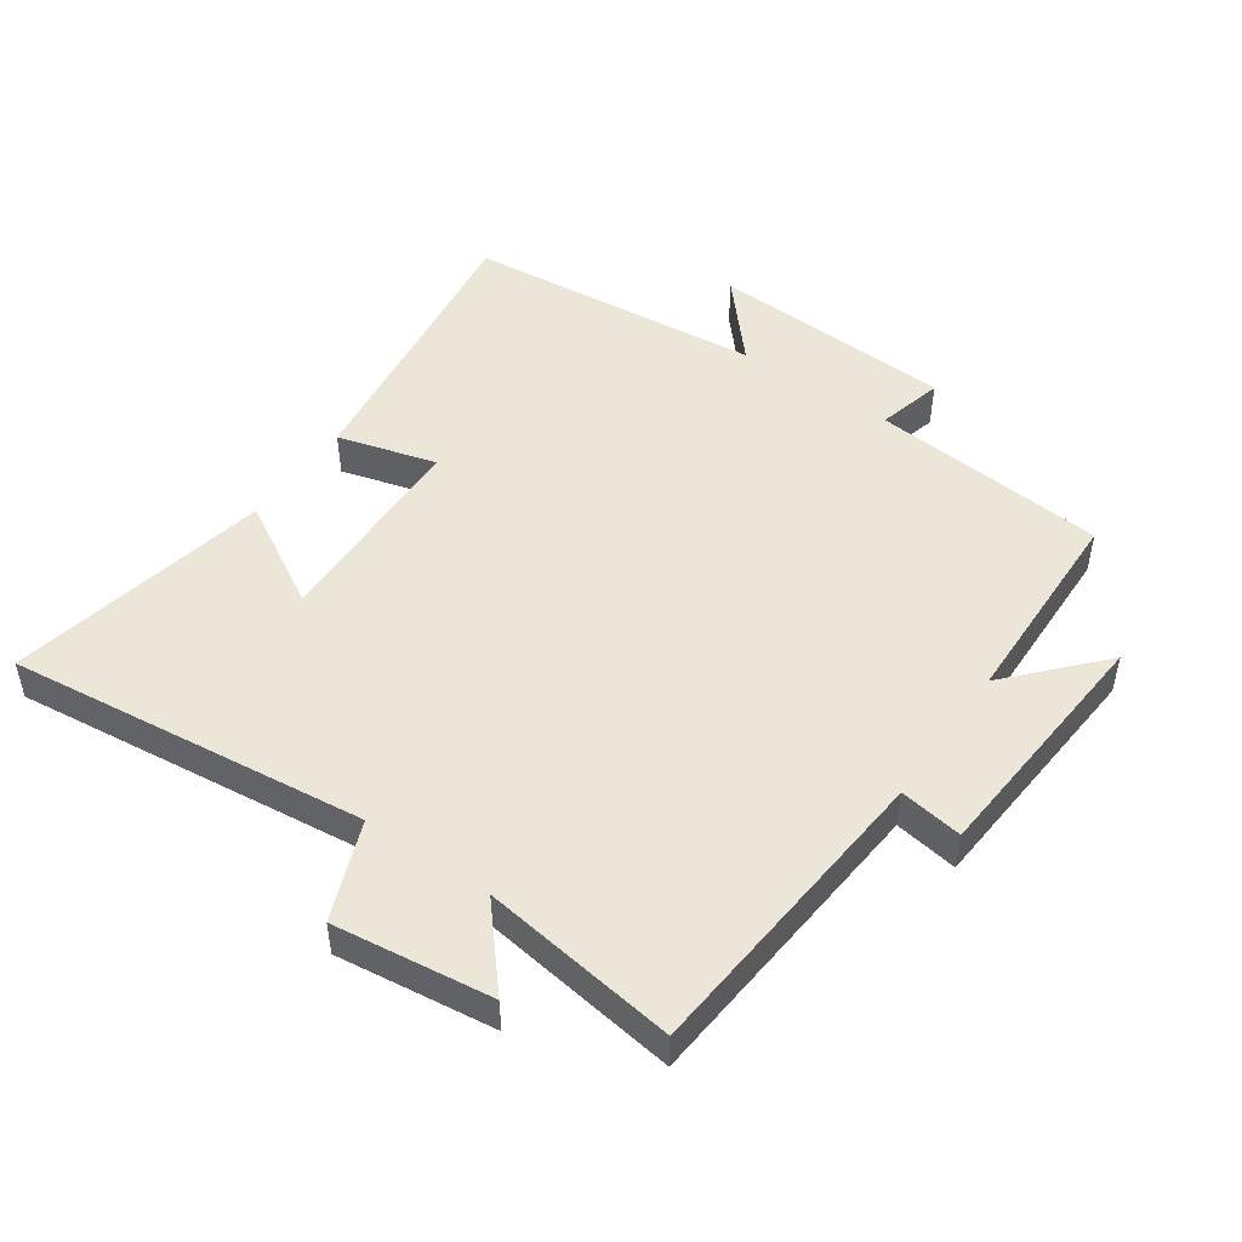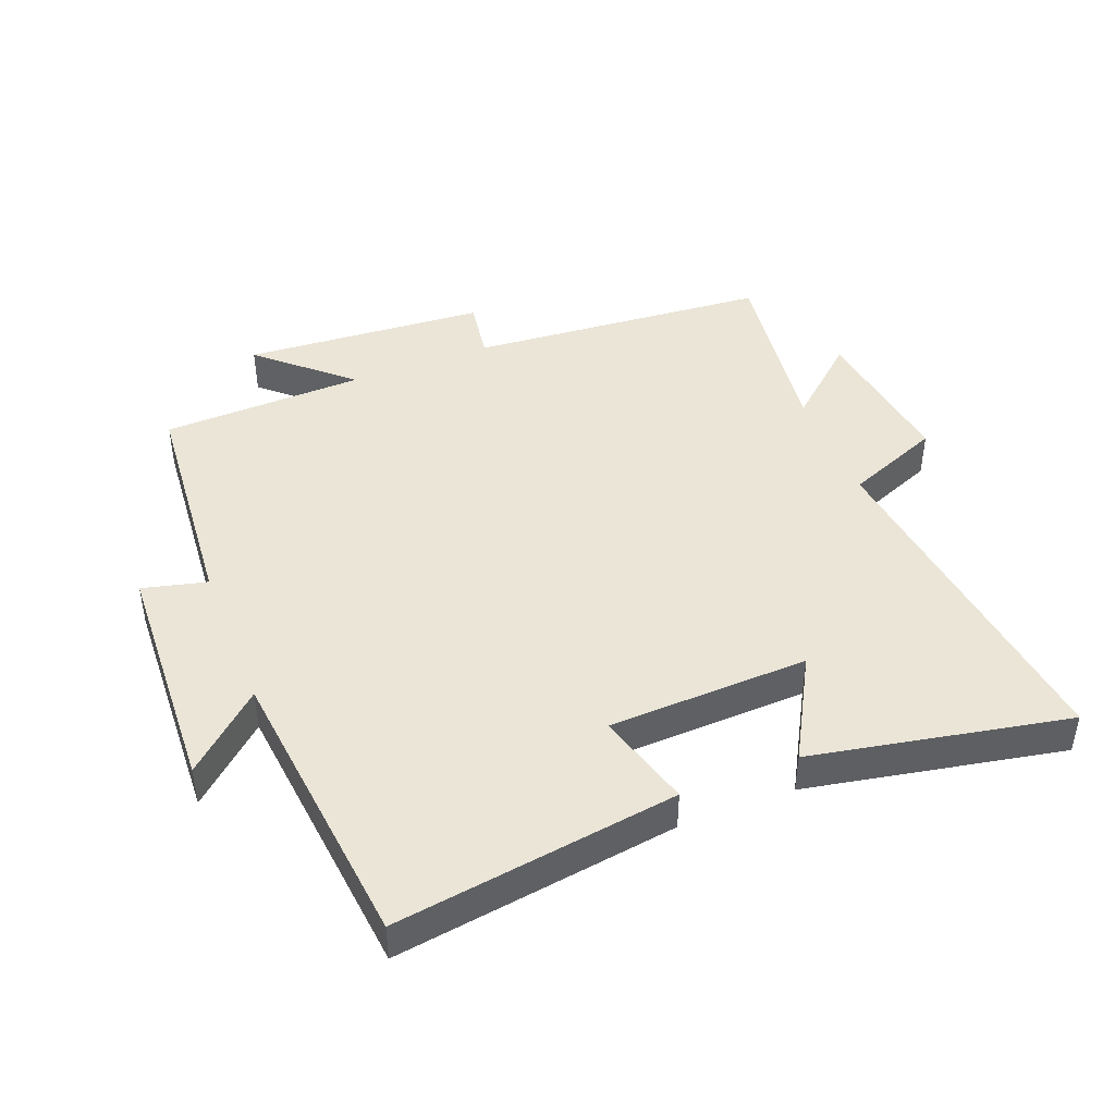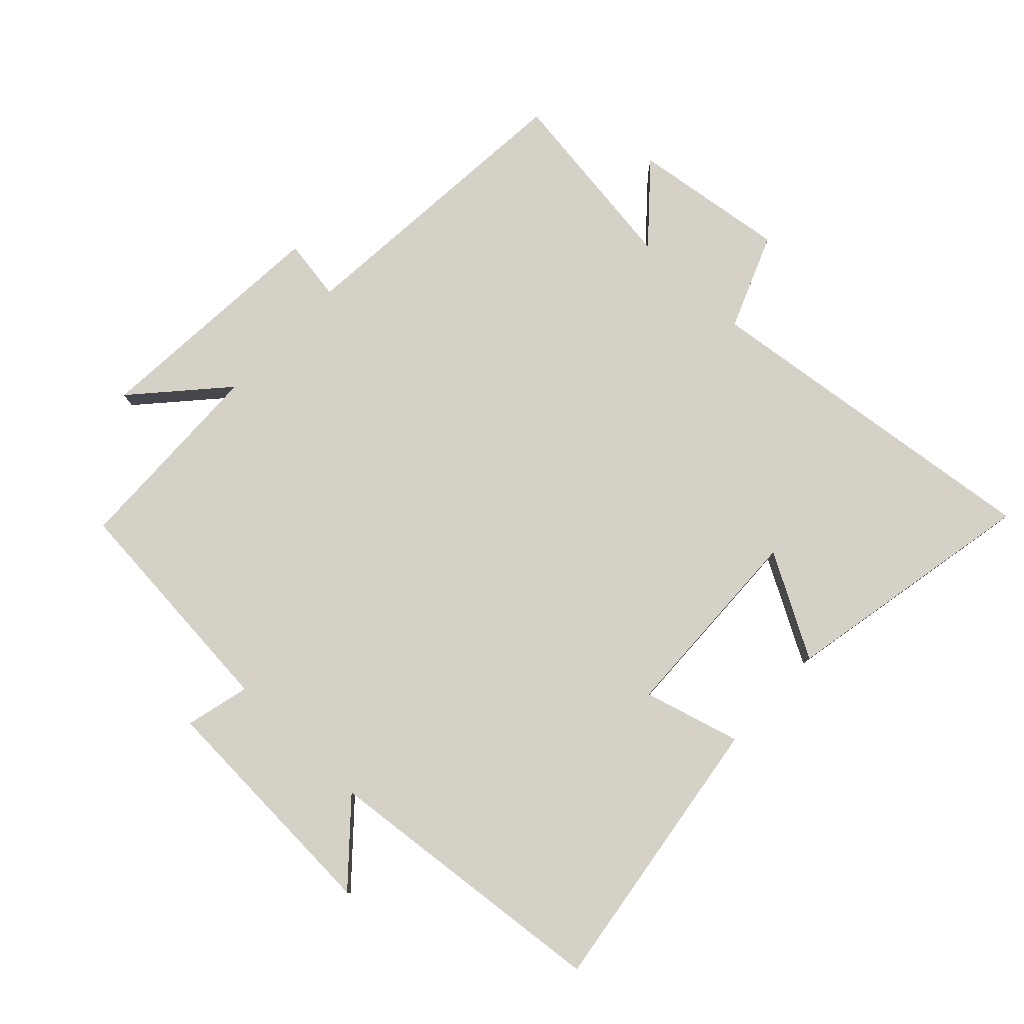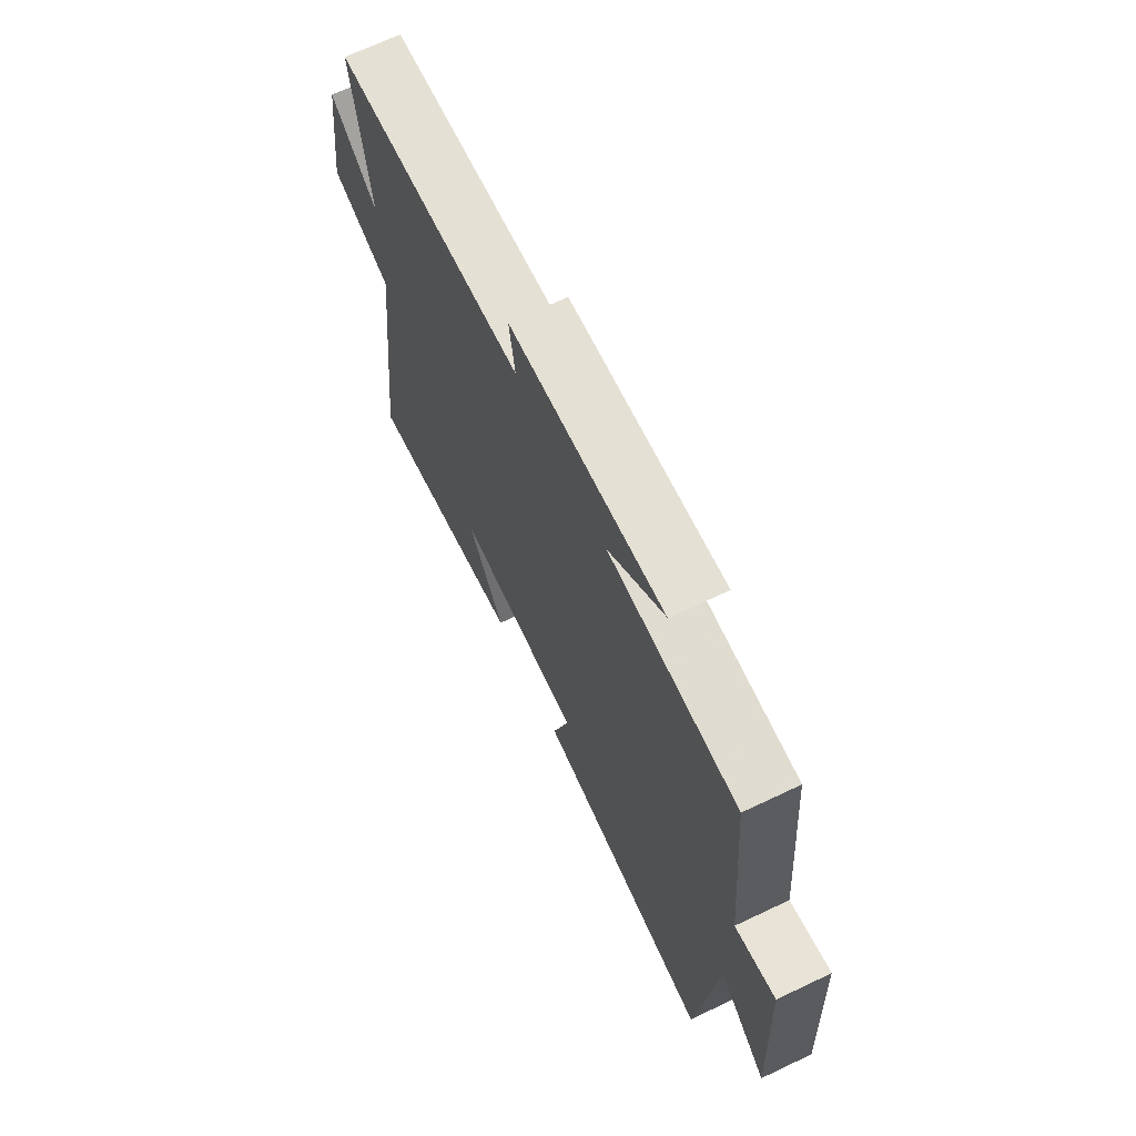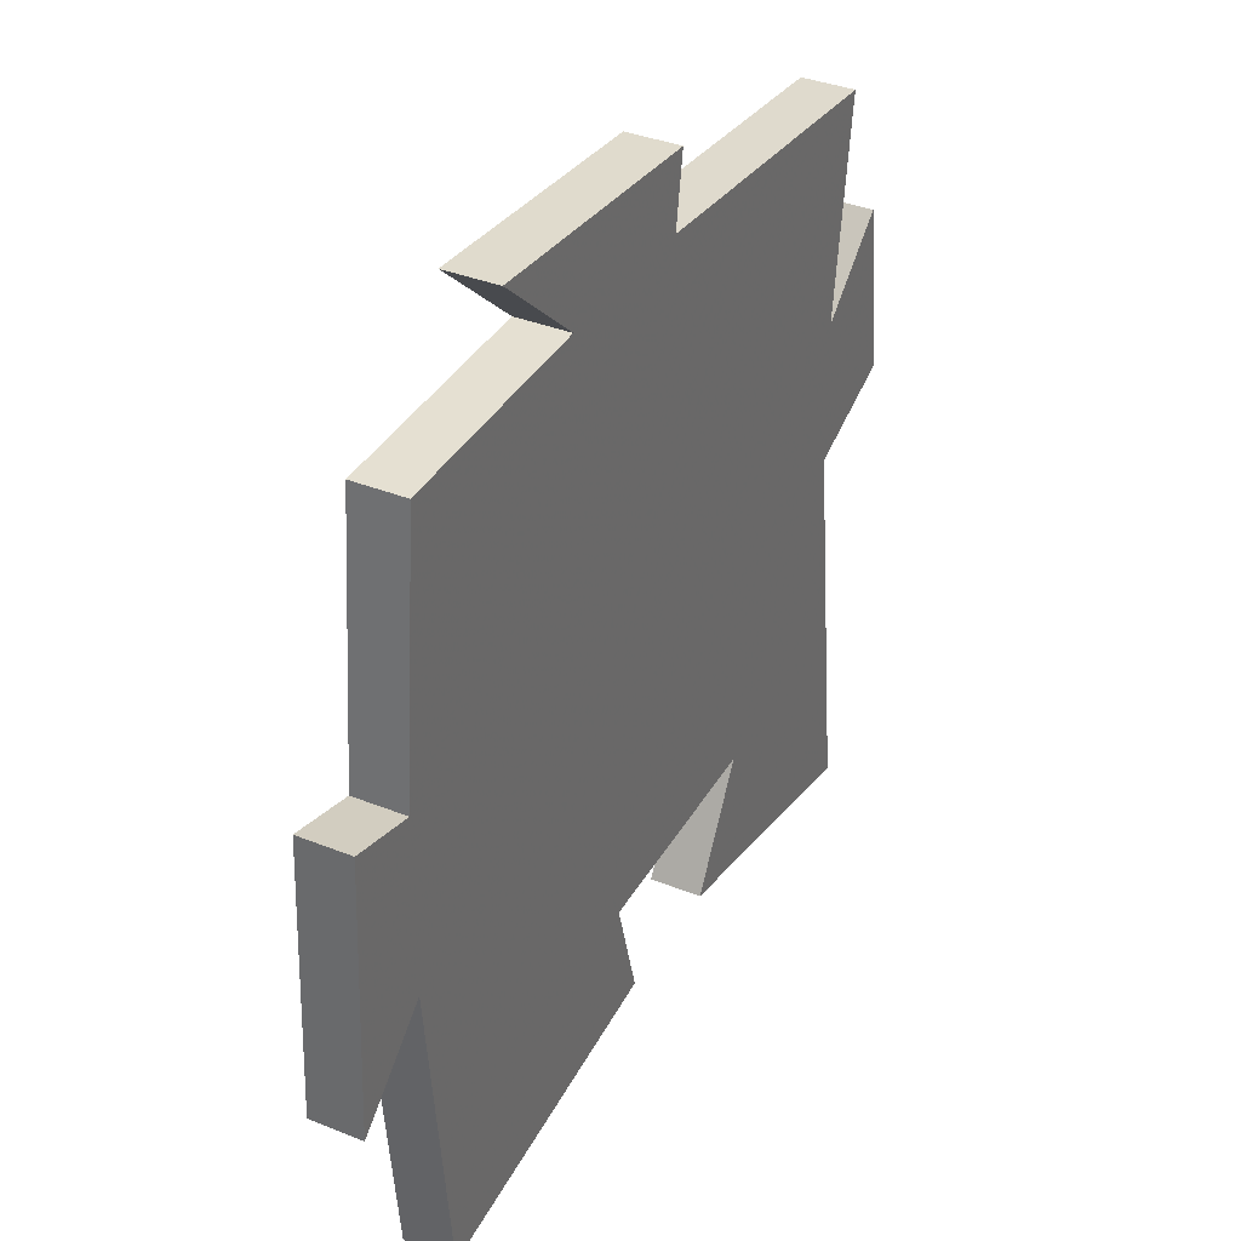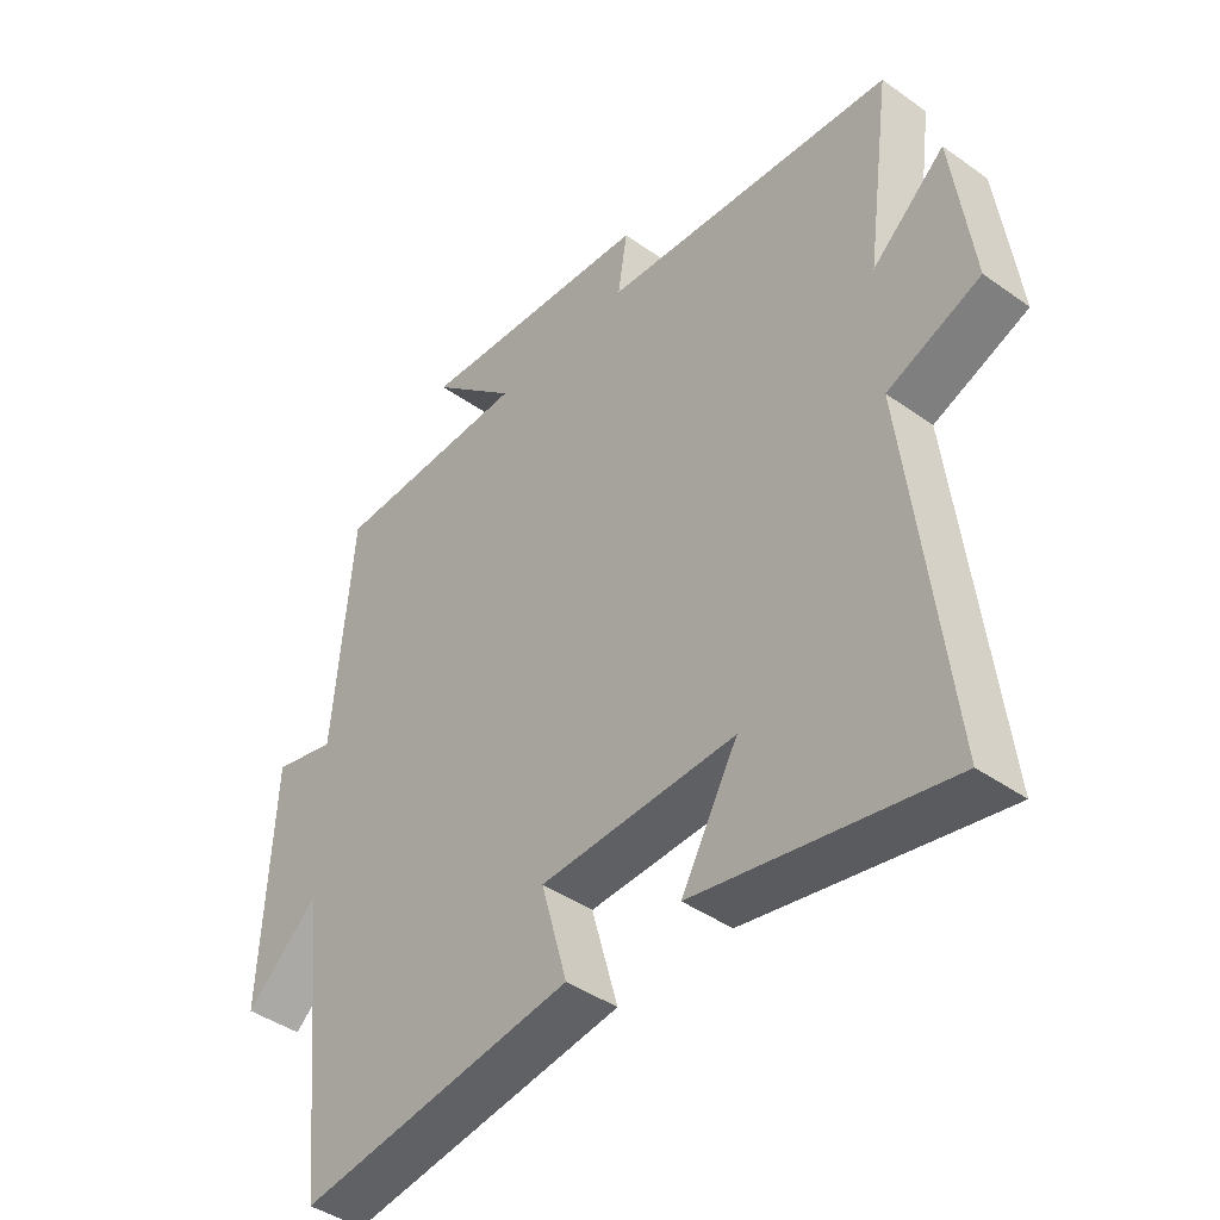
<metadata>
{"format":"obj","ext":"obj","renderer":"f3d","projection":"perspective","resolution":1024,"background":"white","views":[{"elev":48.8,"azim":-55.0,"up":"+Y"},{"elev":44.3,"azim":158.4,"up":"+Y"},{"elev":79.2,"azim":133.4,"up":"+Y"},{"elev":68.5,"azim":64.6,"up":"+Z"},{"elev":36.5,"azim":117.6,"up":"+Z"},{"elev":-42.7,"azim":-130.3,"up":"+Z"}]}
</metadata>
<code>
v 0.469 0.07 0.491
v 0.5 0.07 0.132
v 0.6 0.07 0.157
v 0.618 0.07 -0.215
v 0.5 0.07 -0.11
v 0.454 0.07 -0.562
v 0.014 0.07 -0.5
v 0.056 0.07 -0.35
v -0.256 0.07 -0.34
v -0.166 0.07 -0.5
v -0.565 0.07 -0.579
v -0.5 0.07 -0.033
v -0.648 0.07 0.026
v -0.616 0.07 0.266
v -0.5 0.07 0.165
v -0.54 0.07 0.461
v -0.073 0.07 0.5
v -0.088 0.07 0.596
v 0.29 0.07 0.624
v 0.153 0.07 0.5
v 0.469 0 0.491
v 0.5 0 0.132
v 0.6 0 0.157
v 0.618 0 -0.215
v 0.5 0 -0.11
v 0.454 0 -0.562
v 0.014 0 -0.5
v 0.056 0 -0.35
v -0.256 0 -0.34
v -0.166 0 -0.5
v -0.565 0 -0.579
v -0.5 0 -0.033
v -0.648 0 0.026
v -0.616 0 0.266
v -0.5 0 0.165
v -0.54 0 0.461
v -0.073 0 0.5
v -0.088 0 0.596
v 0.29 0 0.624
v 0.153 0 0.5
f 17 18 19 20
f 20 1 2
f 17 20 2
f 16 17 2
f 15 16 2
f 12 13 14 15
f 12 15 2
f 9 10 11 12
f 8 9 12 2
f 7 8 2
f 6 7 2
f 5 6 2
f 2 3 4 5
f 40 39 38 37
f 22 21 40
f 22 40 37
f 22 37 36
f 22 36 35
f 35 34 33 32
f 22 35 32
f 32 31 30 29
f 22 32 29 28
f 22 28 27
f 22 27 26
f 22 26 25
f 25 24 23 22
f 1 21 22 2
f 2 22 23 3
f 3 23 24 4
f 4 24 25 5
f 5 25 26 6
f 6 26 27 7
f 7 27 28 8
f 8 28 29 9
f 9 29 30 10
f 10 30 31 11
f 11 31 32 12
f 12 32 33 13
f 13 33 34 14
f 14 34 35 15
f 15 35 36 16
f 16 36 37 17
f 17 37 38 18
f 18 38 39 19
f 19 39 40 20
f 20 40 21 1

</code>
